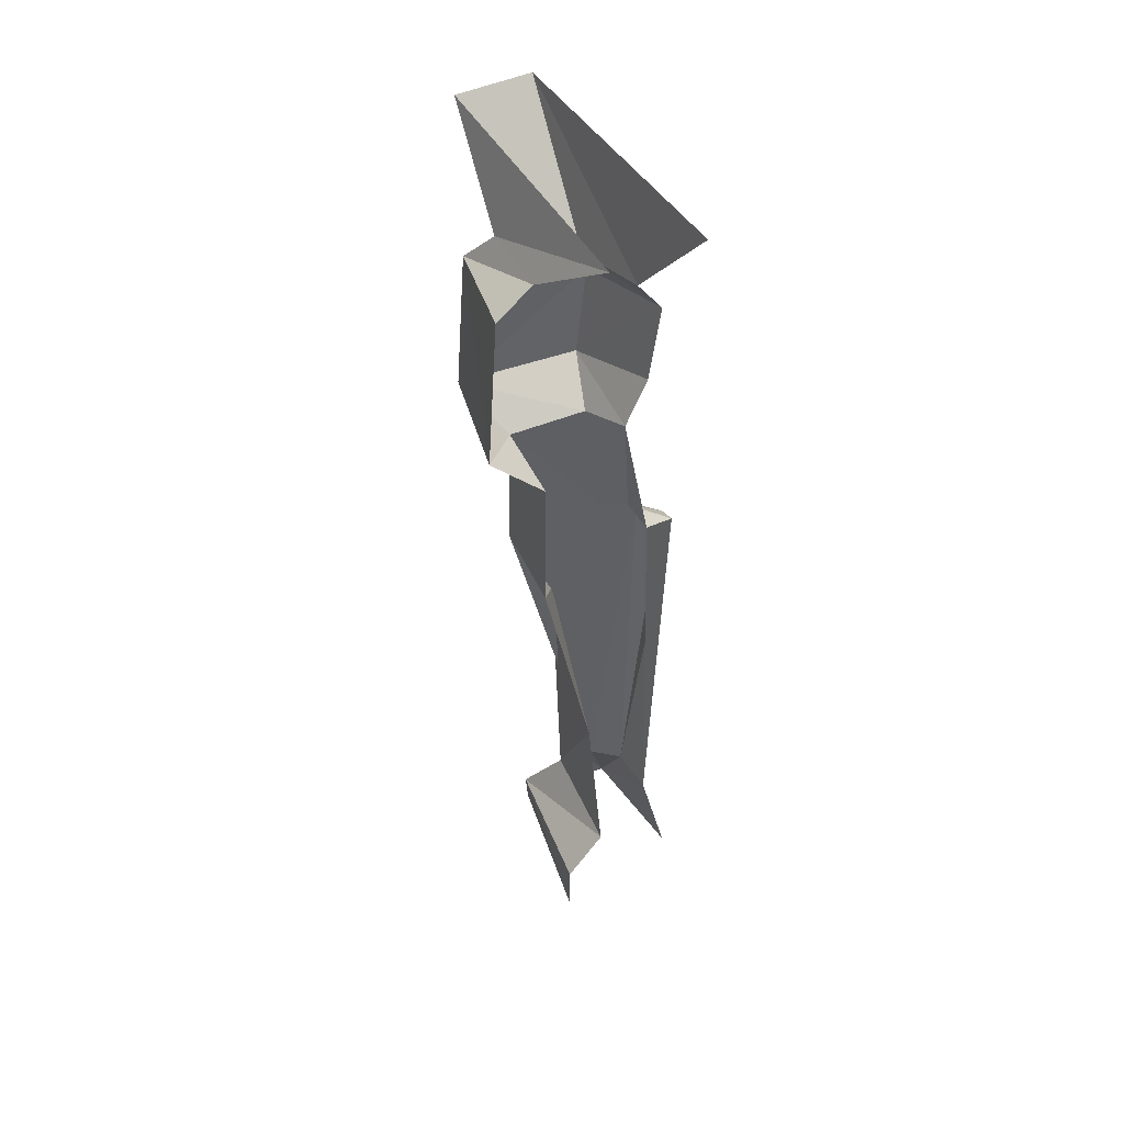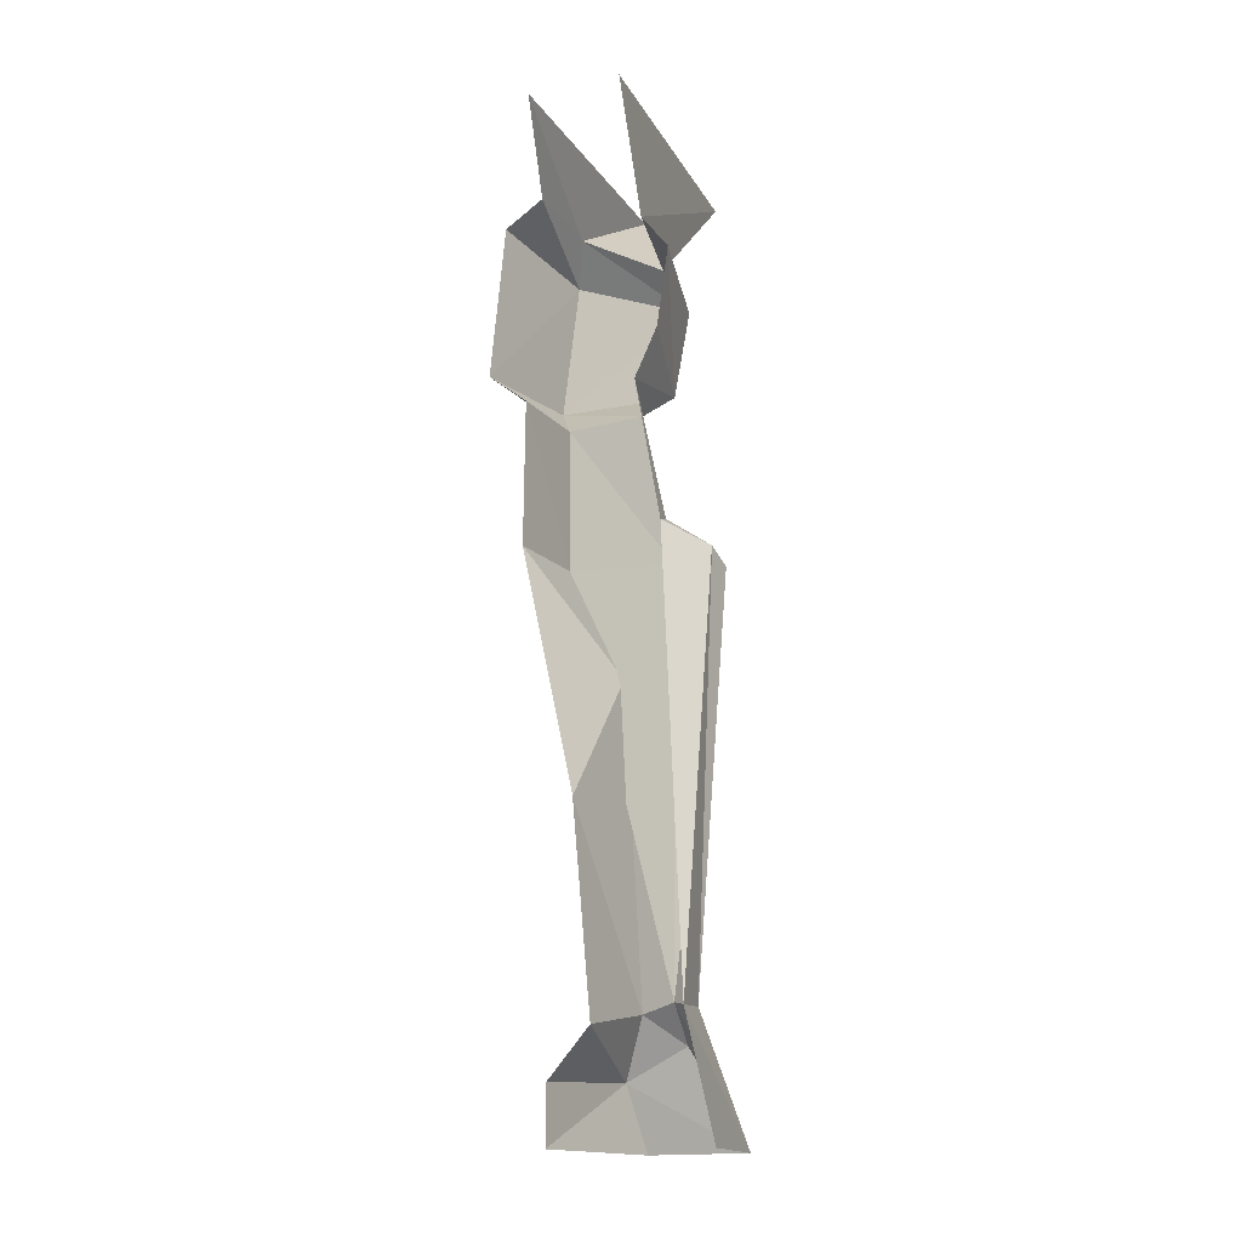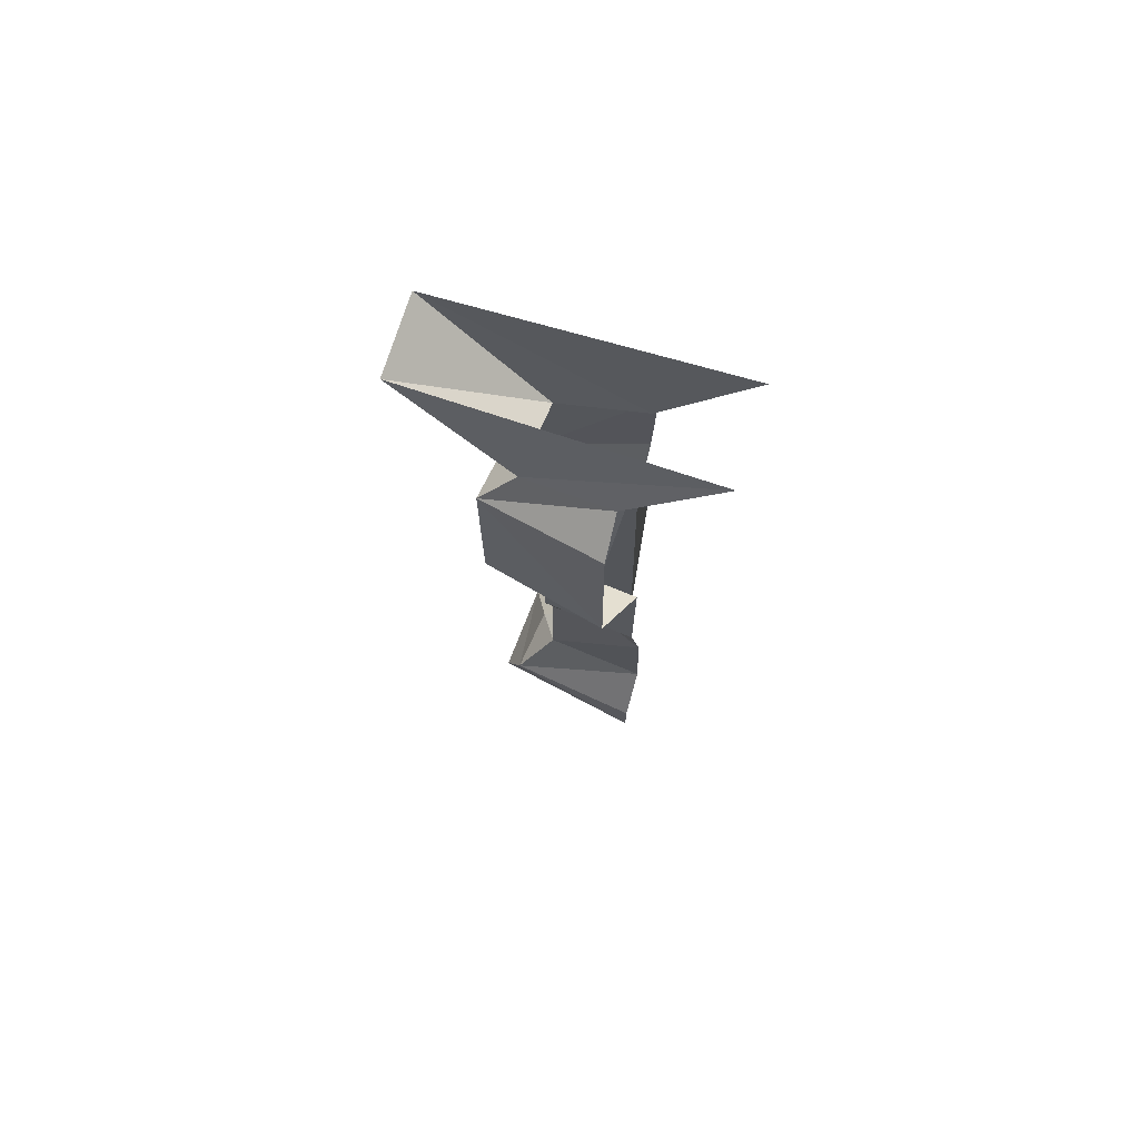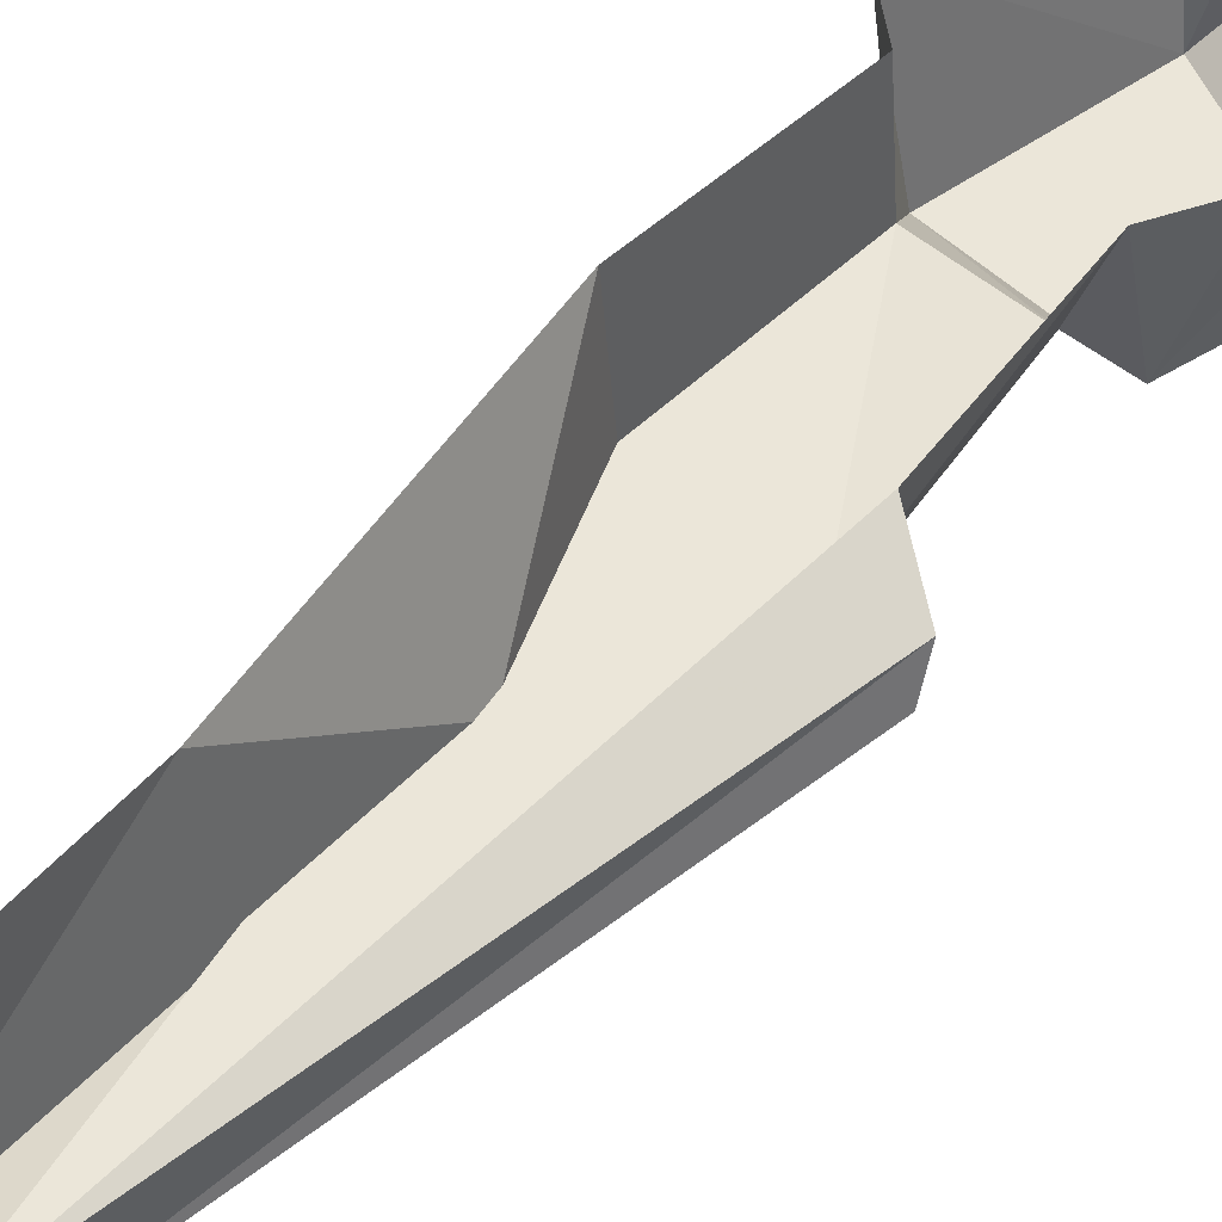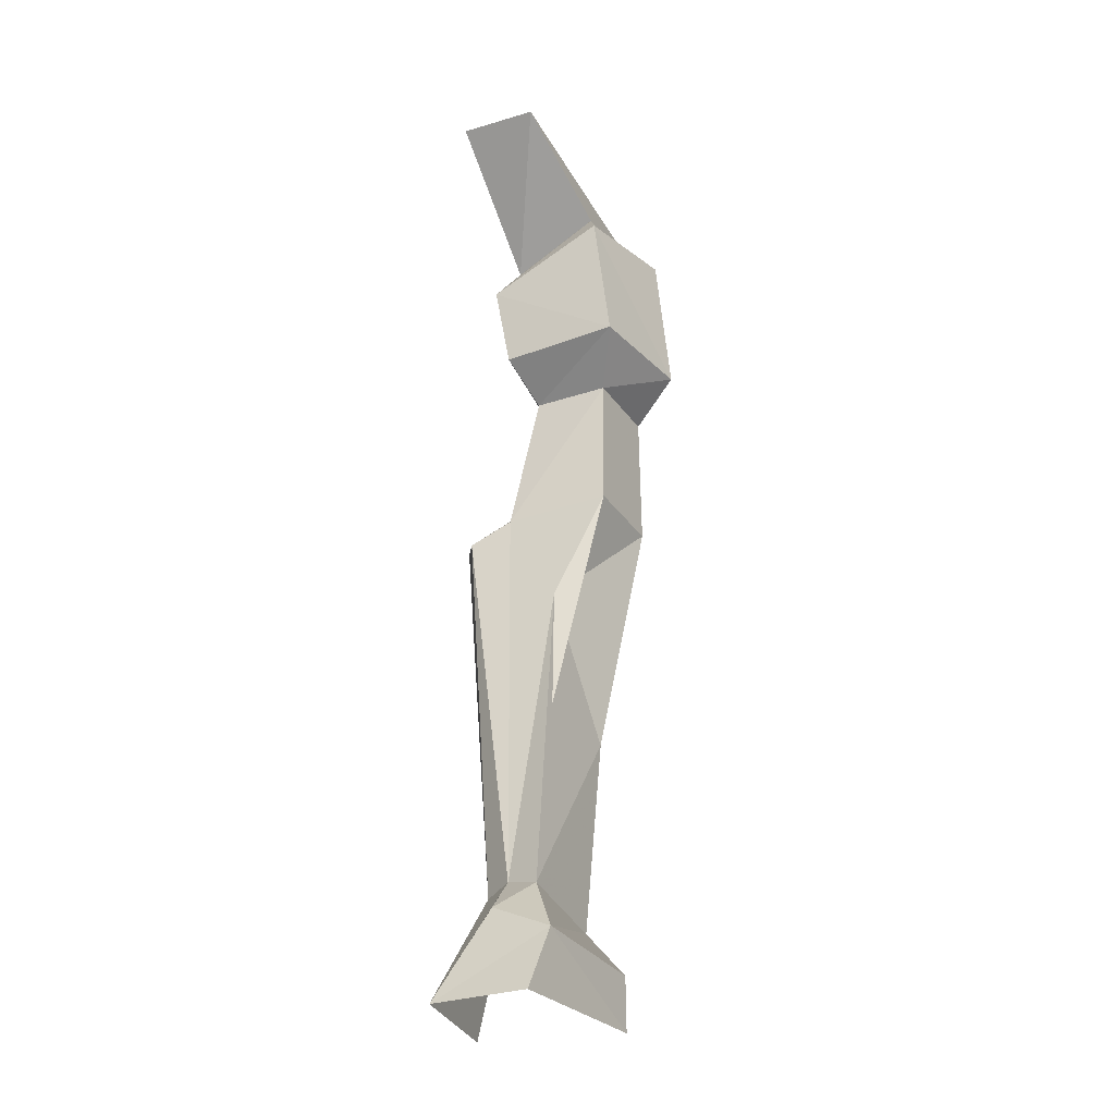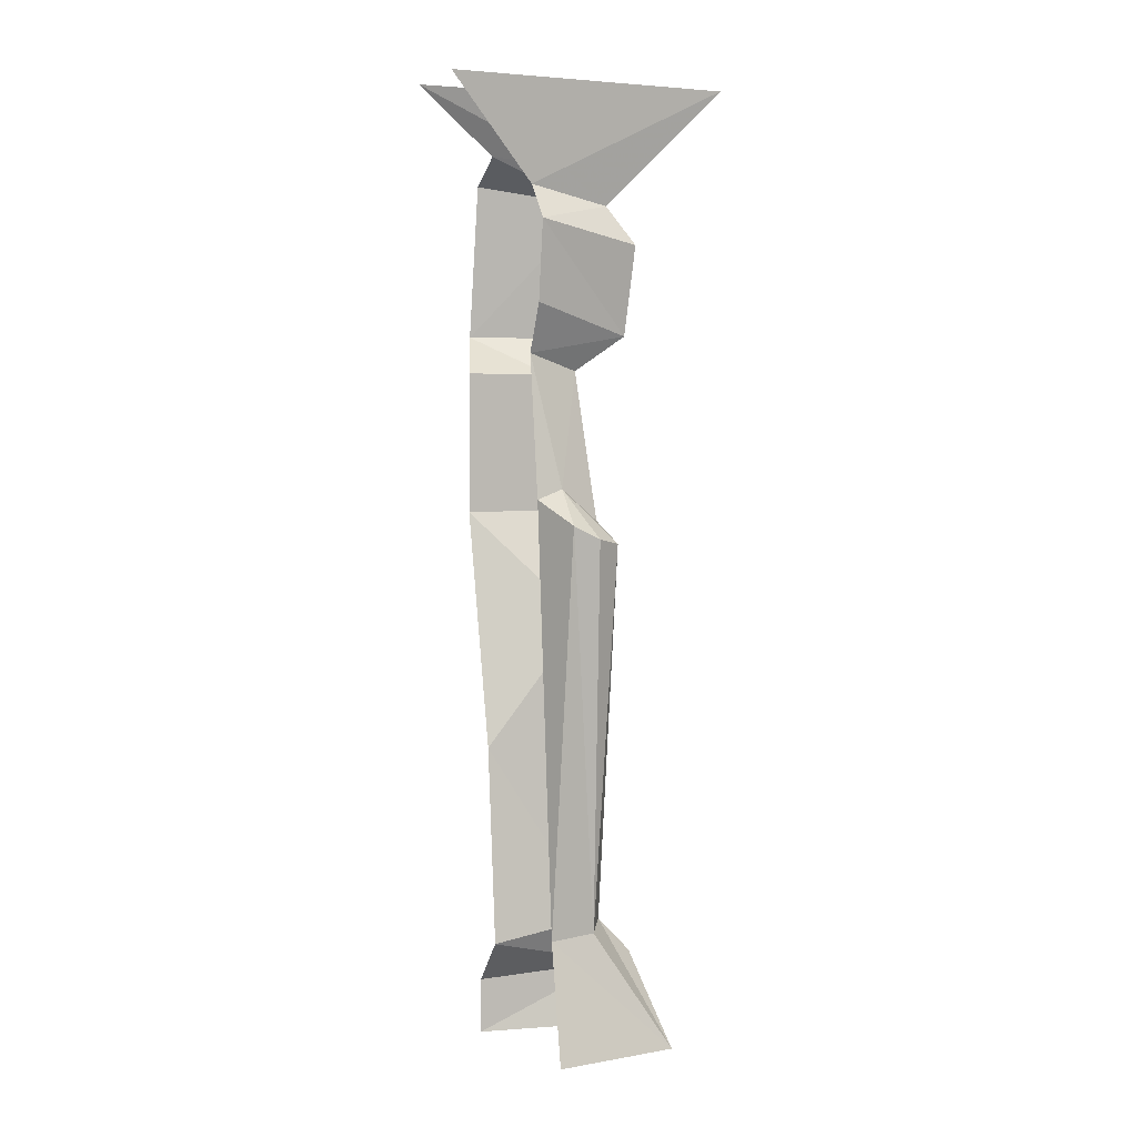
<metadata>
{"format":"obj","ext":"obj","renderer":"f3d","projection":"perspective","resolution":1024,"background":"white","views":[{"elev":45.8,"azim":-28.4,"up":"+Y"},{"elev":-16.2,"azim":21.8,"up":"+Y"},{"elev":73.7,"azim":-72.6,"up":"+Y"},{"elev":53.2,"azim":45.7,"up":"+Z"},{"elev":-30.0,"azim":-156.8,"up":"+Y"},{"elev":4.2,"azim":66.1,"up":"+Y"}]}
</metadata>
<code>
g lava_pillar_y5_a_mesh
v 0.7447 3.567 3.642
v 1.741 11.47 3.672
v 0.8552 11.89 3.743
v 1.099 12.36 5.157
v 1.966 11.86 4.742
v 1.421 3.374 4.994
v 1.761 0.9211 2.424
v 0.7447 3.567 3.642
v 0.7537 2.829 2.946
v -0.8266 20.78 0.8907
v -1.286 19.34 3.341
v 0.5138 18.33 3.375
v 0.8023 20.78 0.8907
v 0.7096 18.68 5.111
v 0.9681 20.78 6.916
v 0.8023 20.78 0.8907
v 0.5138 18.33 3.375
v -1.286 19.34 3.341
v -0.8266 20.78 0.8907
v -0.9305 20.78 6.916
v -1.416 19.48 5.111
v 0.03265 3.388 3.406
v -0.5735 2.213 2.704
v 0.7537 2.829 2.946
v 0.7447 3.567 3.642
v -0.5735 2.213 2.704
v 0.03265 3.388 3.406
v -0.08701 3.027 5.63
v -0.916 2.06 5.63
v -1.329 14.93 3.85
v 0.8552 11.89 3.743
v 0.2848 14.96 3.972
v -1.348 12.03 3.743
v 0.7447 3.567 3.642
v -0.2673 9.766 3.562
v 0.03265 3.388 3.406
v -1.348 12.03 3.743
v -1.329 14.93 3.85
v -1.48 14.94 5.63
v -1.51 12.01 5.63
v 1.099 12.36 5.157
v 0.5545 15.31 5.084
v 0.9886 12.56 4.569
v 0.2848 14.96 3.972
v 0.8552 11.89 3.743
v -0.2673 9.766 3.562
v -1.348 12.03 3.743
v -1.51 12.01 5.63
v -0.4516 7.113 5.63
v 0.03265 3.388 3.406
v -0.08701 3.027 5.63
v 1.966 11.86 4.742
v 1.099 12.36 5.157
v 0.9886 12.56 4.569
v 2.061 11.58 4.213
v 1.741 11.47 3.672
v 0.8552 11.89 3.743
v 1.346 3.43 4.024
v 2.061 11.58 4.213
v 1.741 11.47 3.672
v 0.7447 3.567 3.642
v 1.761 0.9211 2.424
v 1.421 3.374 4.994
v 1.761 0.9211 2.424
v 2.017 0.9137 5.057
v 1.346 3.43 4.024
v 1.966 11.86 4.742
v 2.061 11.58 4.213
v -0.5735 2.213 2.704
v -0.3062 0.9137 2.281
v 1.761 0.9211 2.424
v 0.7537 2.829 2.946
v -0.3062 0.9137 2.281
v -0.5735 2.213 2.704
v -0.9233 0.9137 5.63
v -0.916 2.06 5.63
v -1.286 19.34 3.341
v -1.625 18.58 2.684
v 0.8943 17.53 2.887
v 0.5138 18.33 3.375
v 0.2848 14.96 3.972
v 0.6055 15.68 3.001
v -1.914 15.74 2.821
v -1.329 14.93 3.85
v -1.329 14.93 3.85
v -1.914 15.74 2.821
v -2.457 15.74 5.236
v -1.48 14.94 5.63
v -1.416 19.48 5.111
v -2.192 18.93 5.143
v -1.625 18.58 2.684
v -1.286 19.34 3.341
v 0.5545 15.31 5.084
v 1.026 16.32 5.092
v 0.6055 15.68 3.001
v 0.2848 14.96 3.972
v 0.5138 18.33 3.375
v 0.8943 17.53 2.887
v 1.262 17.97 5.106
v 0.7096 18.68 5.111
v -2.457 15.74 5.236
v -1.914 15.74 2.821
v -1.625 18.58 2.684
v -2.192 18.93 5.143
v -1.914 15.74 2.821
v 0.6055 15.68 3.001
v 0.8943 17.53 2.887
v -1.625 18.58 2.684
v 0.6055 15.68 3.001
v 1.026 16.32 5.092
v 1.262 17.97 5.106
v 0.8943 17.53 2.887
g lava_pillar_y5_a_mesh_0
f 3 2 1
f 6 5 4
f 9 8 7
f 12 11 10
f 13 12 10
f 16 15 14
f 17 16 14
f 20 19 18
f 21 20 18
f 24 23 22
f 25 24 22
f 28 27 26
f 29 28 26
f 32 31 30
f 31 33 30
f 31 34 33
f 34 35 33
f 34 36 35
f 39 38 37
f 40 39 37
f 43 42 41
f 43 44 42
f 43 45 44
f 48 47 46
f 49 48 46
f 49 46 50
f 51 49 50
f 54 53 52
f 52 55 54
f 54 55 56
f 54 56 57
f 60 59 58
f 61 60 58
f 61 58 62
f 65 64 63
f 64 66 63
f 63 66 67
f 66 68 67
f 71 70 69
f 72 71 69
f 75 74 73
f 75 76 74
f 79 78 77
f 80 79 77
f 83 82 81
f 84 83 81
f 87 86 85
f 88 87 85
f 91 90 89
f 92 91 89
f 95 94 93
f 96 95 93
f 99 98 97
f 100 99 97
f 103 102 101
f 104 103 101
f 107 106 105
f 108 107 105
f 111 110 109
f 112 111 109

</code>
